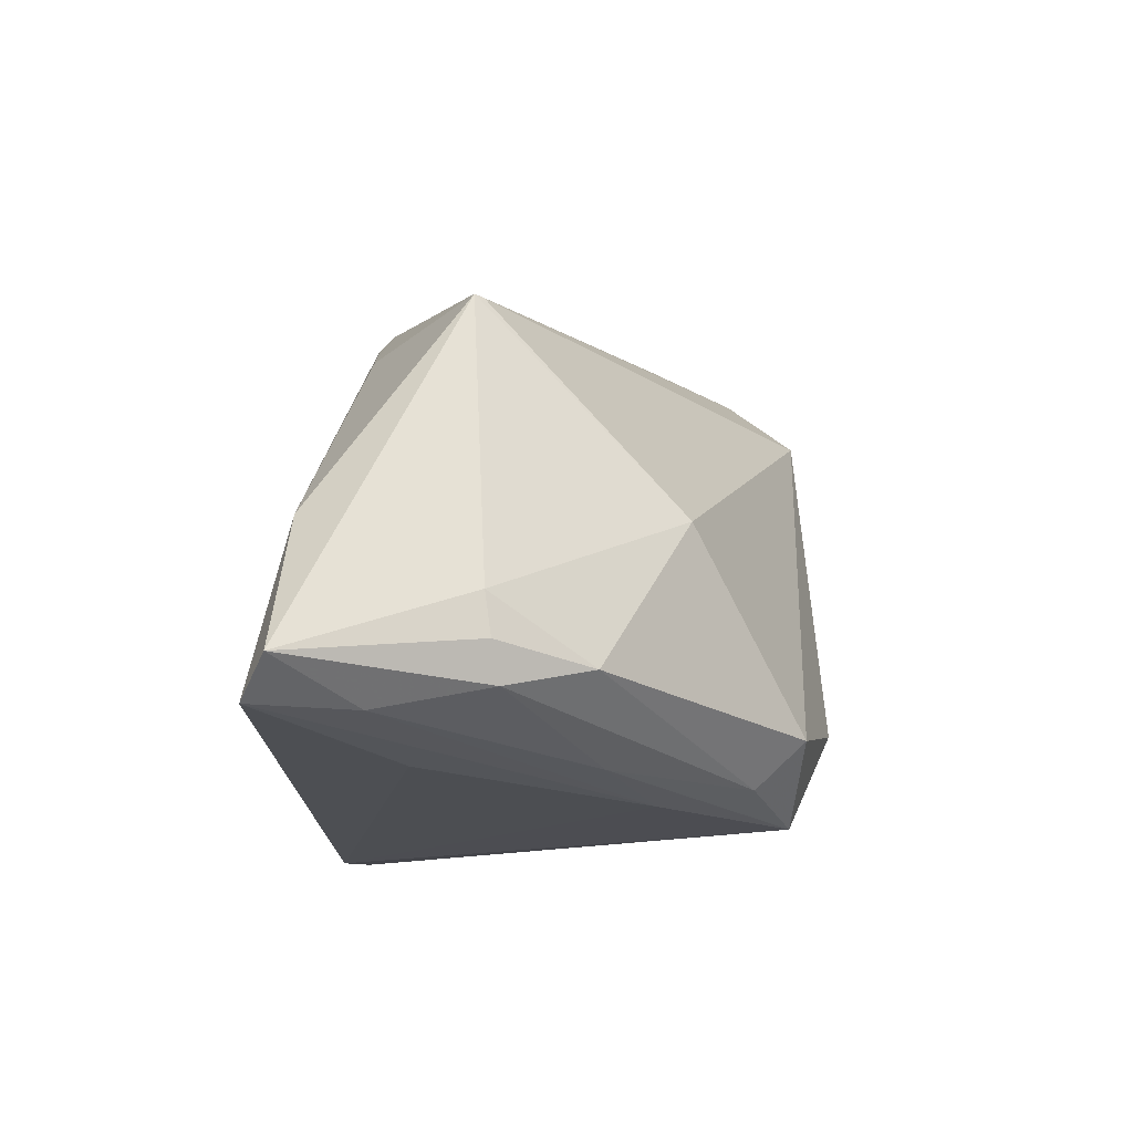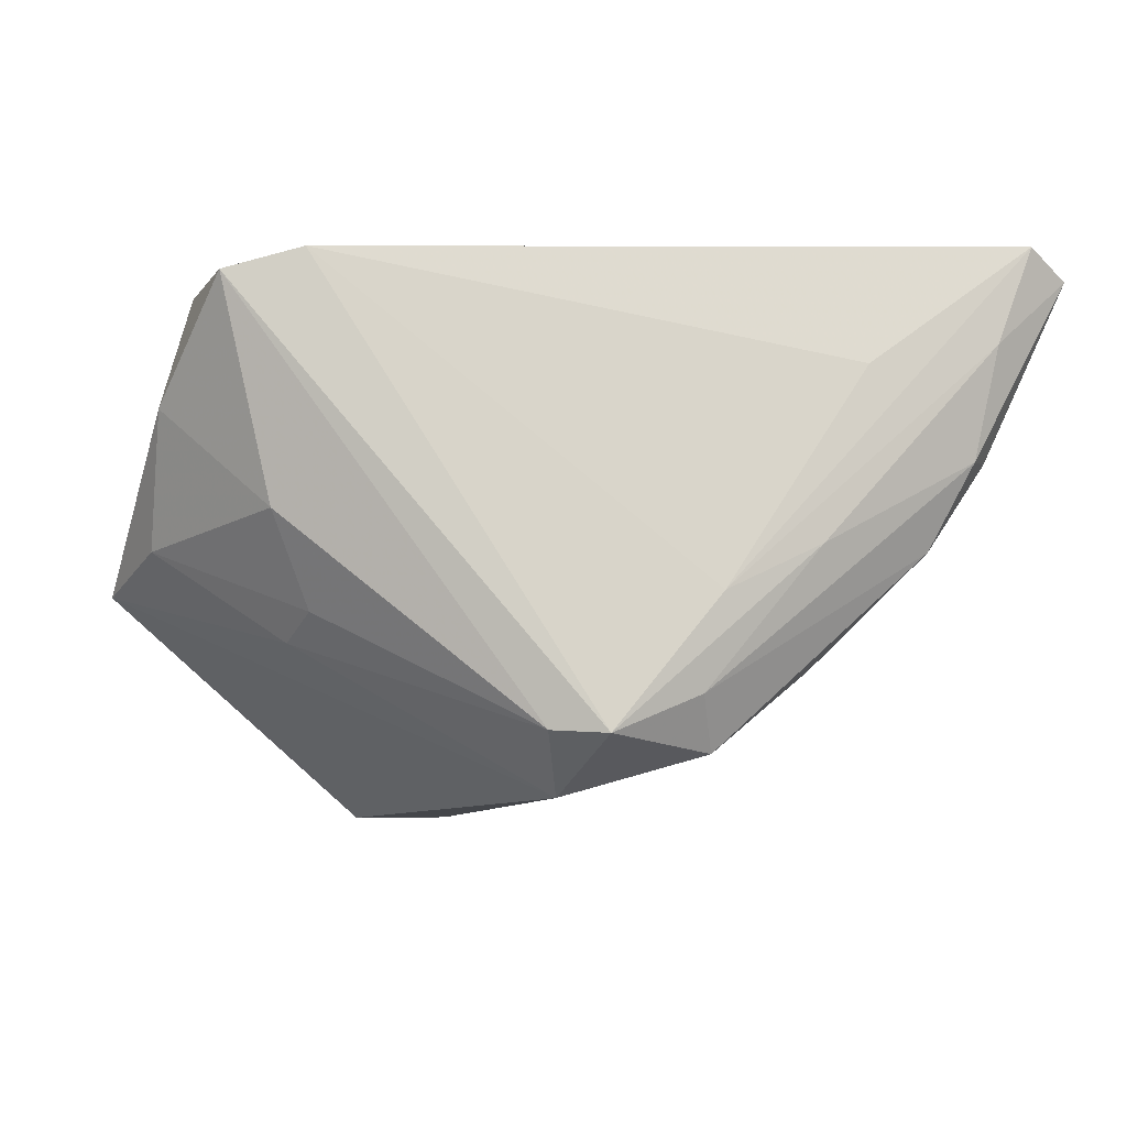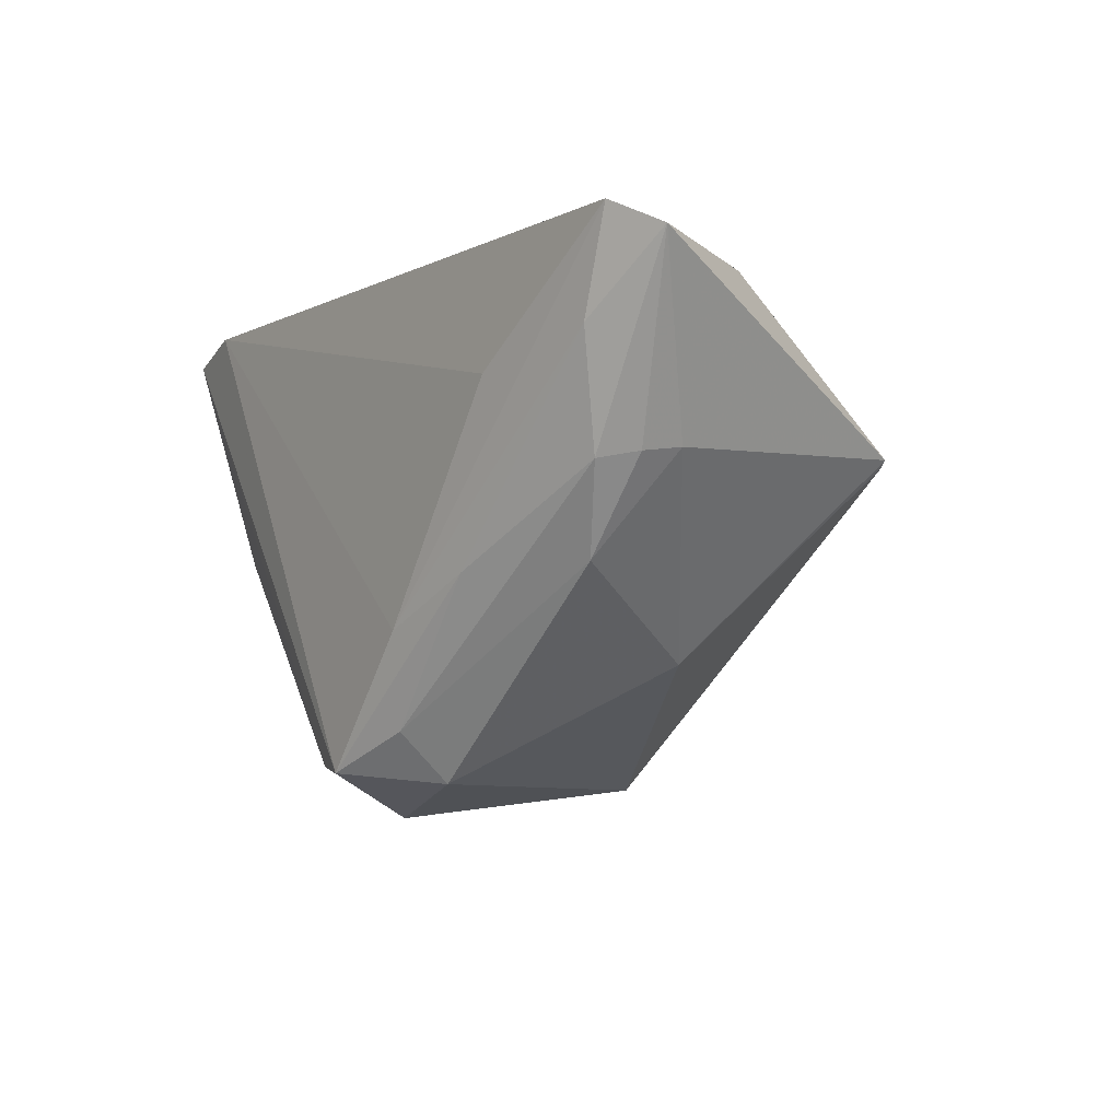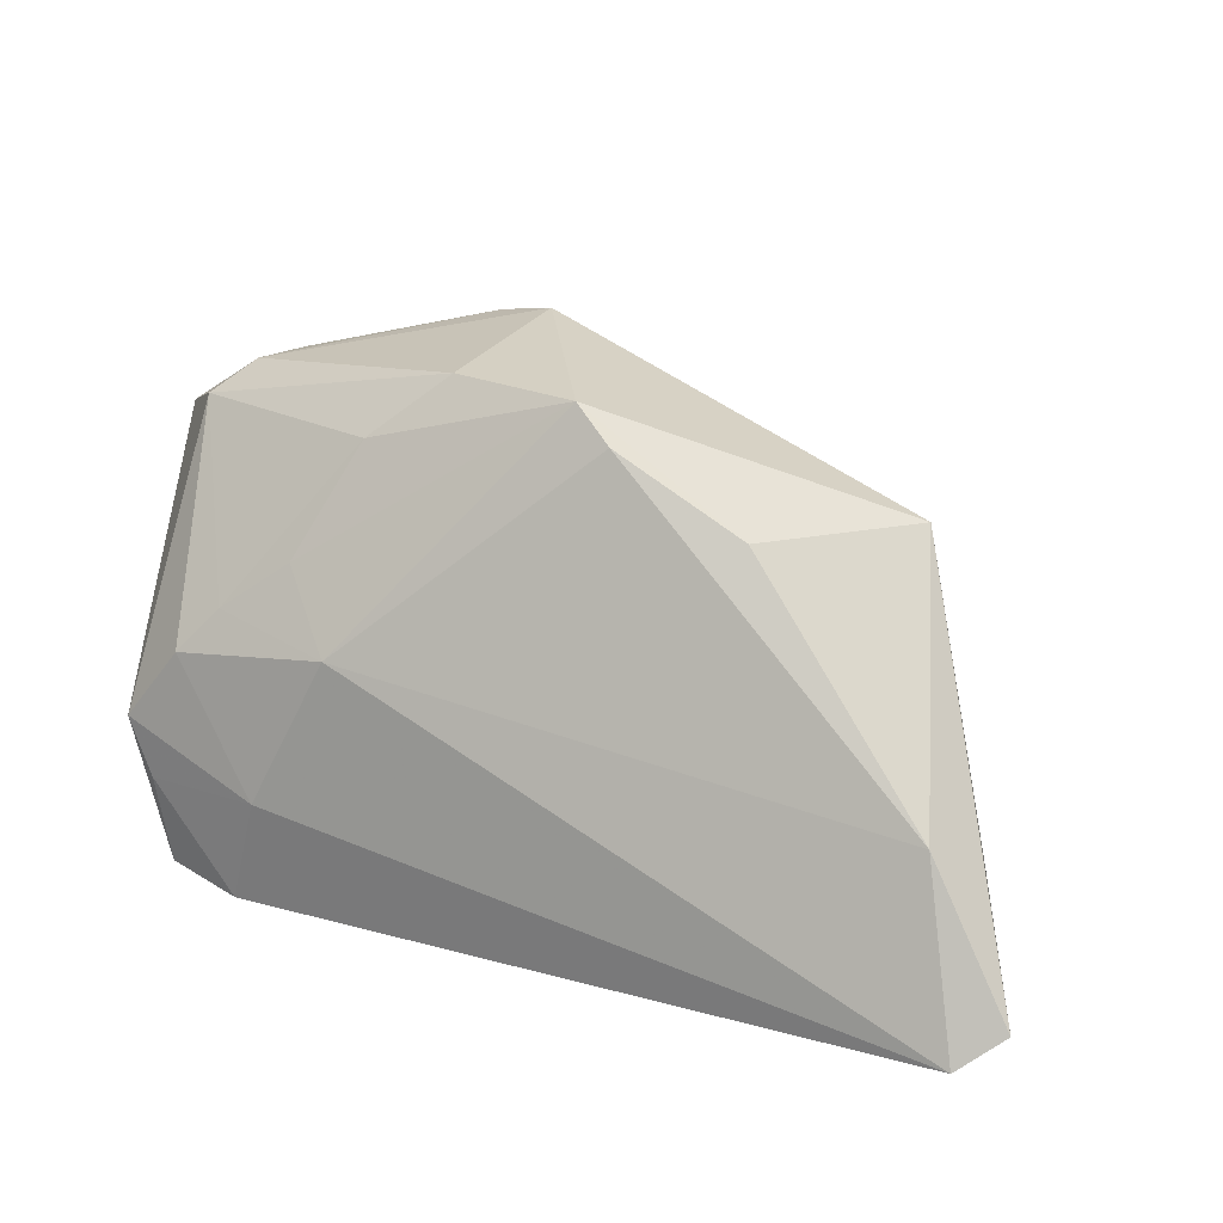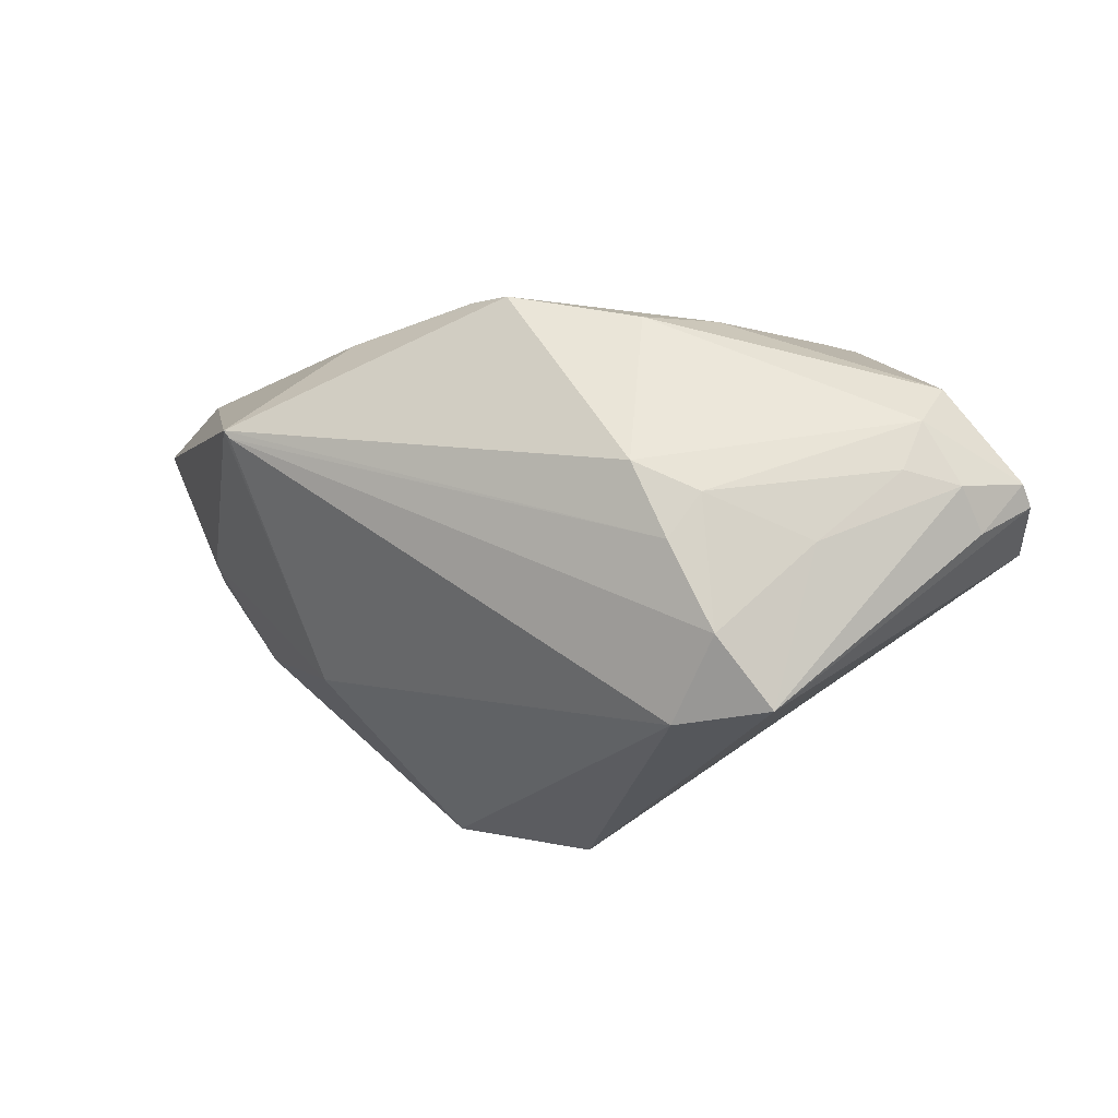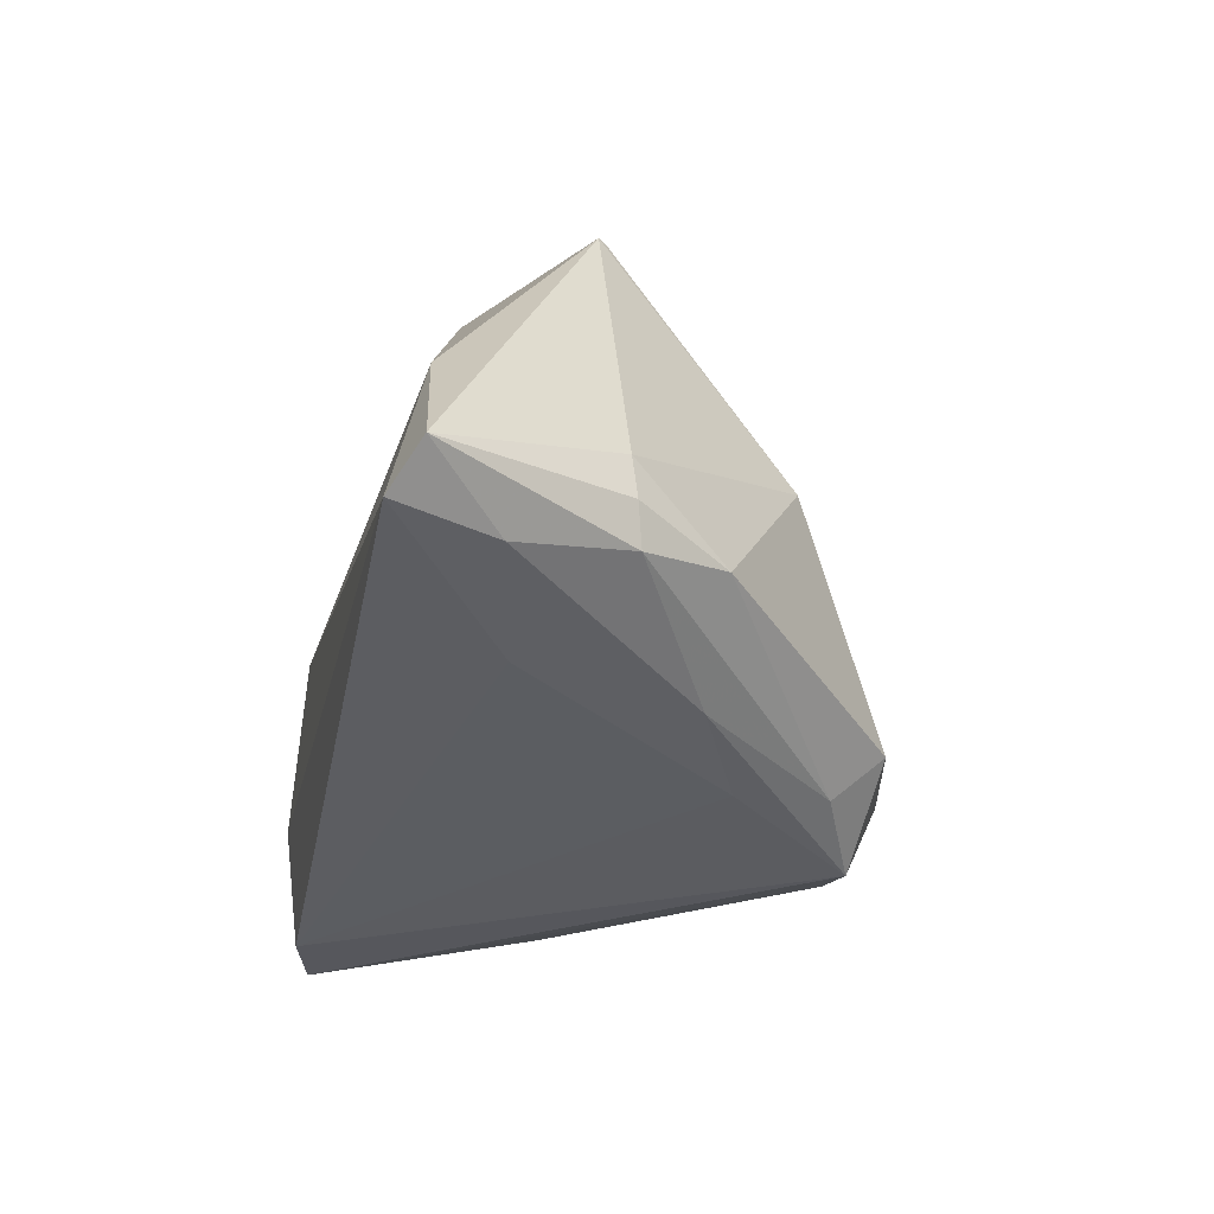
<metadata>
{"format":"obj","ext":"obj","renderer":"f3d","projection":"perspective","resolution":1024,"background":"white","views":[{"elev":-20.4,"azim":90.0,"up":"+Y"},{"elev":-12.7,"azim":-7.2,"up":"+Z"},{"elev":-4.1,"azim":52.6,"up":"+Z"},{"elev":15.9,"azim":24.1,"up":"+Y"},{"elev":-23.4,"azim":-178.8,"up":"+Z"},{"elev":-38.9,"azim":77.2,"up":"+Y"}]}
</metadata>
<code>
v -0.01387 0.03531 -0.01277
v -0.01424 0.02322 -0.03247
v -0.006116 -0.03381 -0.02815
v 0.01276 -0.03461 -0.02348
v -0.009479 0.03725 -0.002984
v -0.02668 0.02744 -0.03226
v 0.03255 -0.006302 -0.01524
v -0.003824 -0.02291 -0.03499
v 0.06144 -0.03231 0.03185
v -0.03173 -0.01872 0.03499
v -0.06142 0.01005 -0.004368
v -0.03645 -0.03249 0.03227
v 0.04426 0.01846 0.01105
v -0.03239 0.03169 -0.01167
v 0.006124 0.03145 0.02355
v -0.0502 0.02604 0.01217
v 0.04302 -0.02848 -0.003752
v 0.01507 -0.03725 -0.01114
v 0.01465 -0.02873 -0.03
v -0.06023 0.02231 0.0002911
v -0.02125 0.0005245 0.03499
v -0.0114 0.03269 0.01962
v 0.03379 -0.03725 0.01824
v -0.01947 0.03228 -0.024
v -0.0514 0.028 -0.002568
v -0.01818 0.03598 -0.00668
v -0.03765 0.004125 0.03105
v 0.05115 -0.03574 0.02201
v 0.01103 0.02684 0.02519
v -0.04378 0.03031 -0.001321
v 0.001092 -0.0367 -0.02879
v -0.0555 -0.004332 -0.001013
v 0.05111 -0.02744 0.008292
v 0.0485 -0.03215 0.007326
v -0.03987 -0.02531 0.0003426
v -0.02852 0.01039 0.02948
v 0.04345 0.01834 0.009934
v -0.03742 -0.01266 -0.01439
v -0.05099 -0.01089 0.03203
v -0.05422 0.02355 -0.007263
v -0.03472 -0.01937 -0.01153
v -0.02158 0.02476 0.02321
v -0.04299 -0.001555 0.03281
v -0.06144 0.01979 -0.001899
v -0.03572 0.02126 -0.02466
v -0.04807 -0.01867 0.03169
v 0.05159 -0.0218 0.009065
v 0.05123 -0.0128 0.03058
v 0.02778 -0.03604 -0.004665
v -0.04704 -0.03028 0.02954
v -0.04669 0.02973 0.00585
v 0.05582 -0.0364 0.03499
v 0.02747 0.01725 0.02432
v -0.05469 -0.01494 0.01562
f 50 54 35
f 35 54 32
f 44 6 11
f 32 54 11
f 12 50 31
f 9 13 48
f 48 52 9
f 2 8 6
f 31 8 19
f 8 2 19
f 47 13 9
f 39 54 50
f 44 11 39
f 39 11 54
f 31 50 3
f 50 35 3
f 3 8 31
f 6 8 45
f 45 11 6
f 8 11 45
f 52 12 23
f 10 12 52
f 43 39 10
f 40 6 44
f 40 25 6
f 6 25 14
f 26 14 30
f 30 14 25
f 16 39 43
f 53 13 15
f 53 48 13
f 52 48 21
f 21 10 52
f 43 10 21
f 7 19 2
f 17 19 7
f 13 47 7
f 7 47 17
f 4 19 17
f 17 34 4
f 31 19 4
f 4 49 31
f 34 49 4
f 33 34 17
f 17 47 33
f 9 34 33
f 33 47 9
f 50 12 46
f 46 39 50
f 12 10 46
f 46 10 39
f 41 35 32
f 41 3 35
f 51 30 25
f 26 30 51
f 20 40 44
f 25 40 20
f 44 39 20
f 39 16 20
f 20 51 25
f 16 51 20
f 29 53 15
f 48 53 29
f 15 21 29
f 29 21 48
f 24 2 6
f 6 14 24
f 24 14 26
f 26 1 24
f 5 1 26
f 26 51 5
f 15 13 5
f 13 1 5
f 13 7 37
f 37 7 2
f 2 24 37
f 37 1 13
f 37 24 1
f 28 49 34
f 9 52 28
f 28 34 9
f 52 23 18
f 18 28 52
f 49 28 18
f 31 49 18
f 18 12 31
f 18 23 12
f 32 11 38
f 38 41 32
f 3 41 38
f 38 11 8
f 8 3 38
f 22 42 15
f 16 42 22
f 22 51 16
f 15 5 22
f 22 5 51
f 27 16 43
f 27 42 16
f 43 21 27
f 36 27 21
f 42 27 36
f 36 21 15
f 15 42 36

</code>
